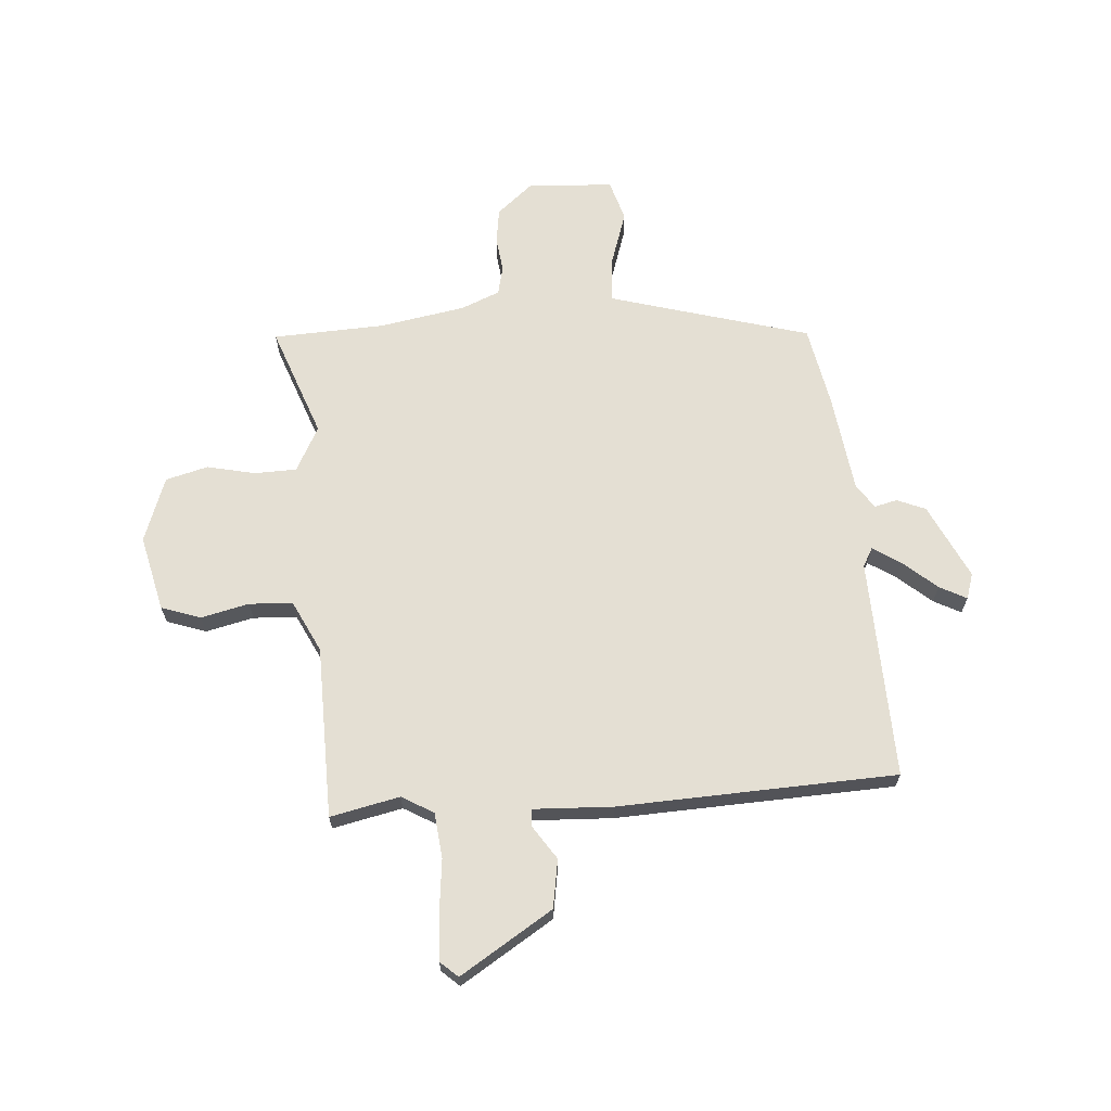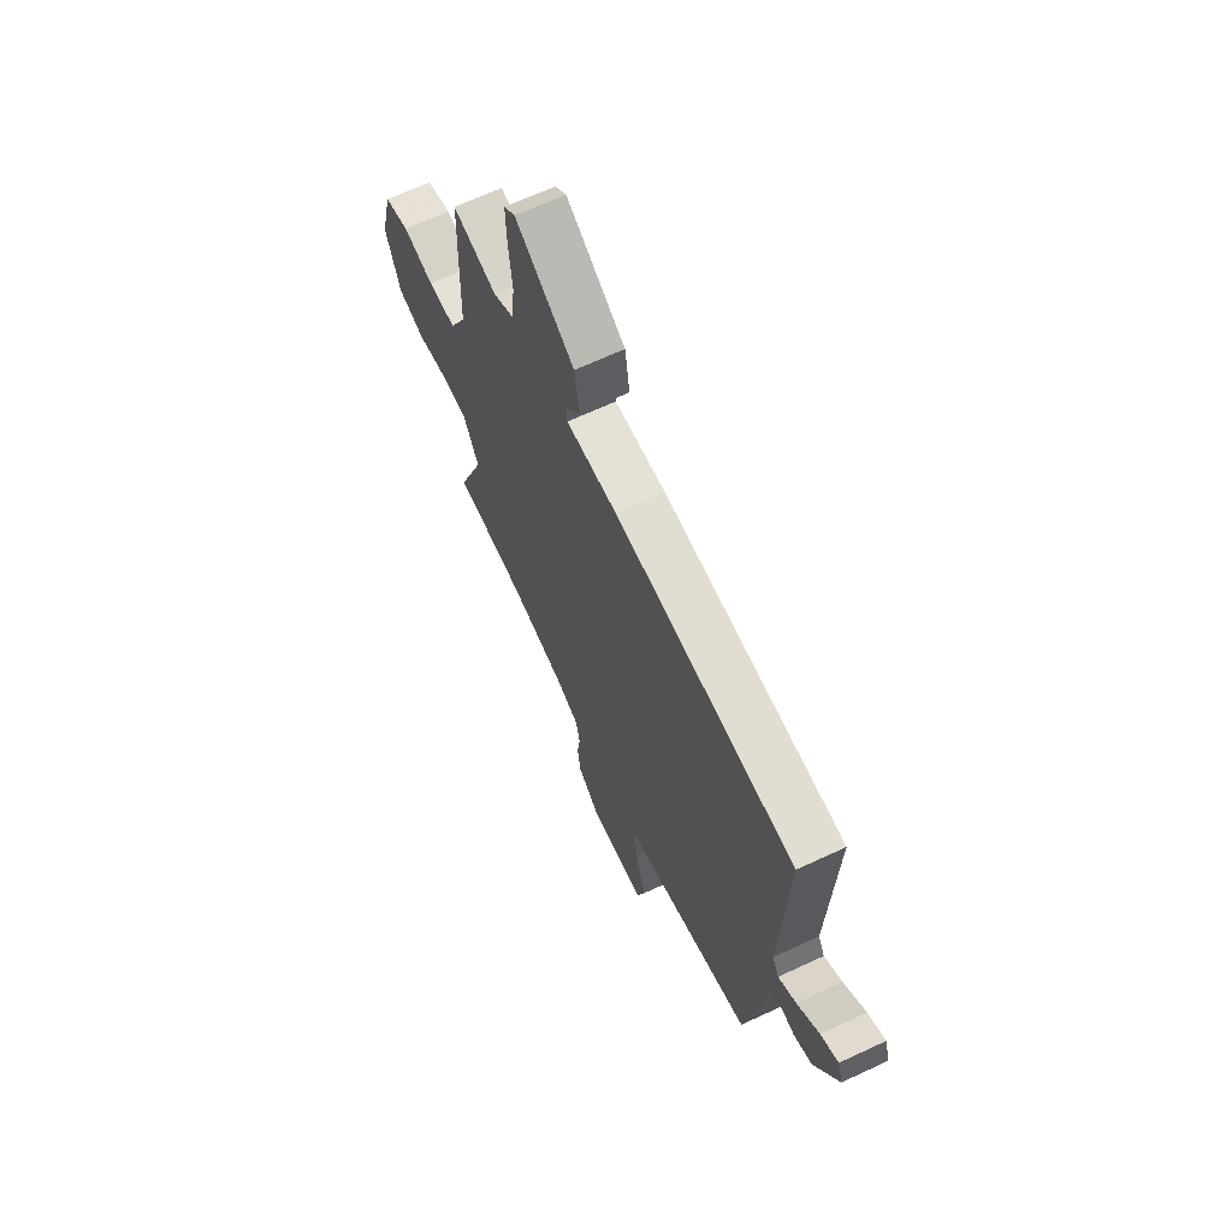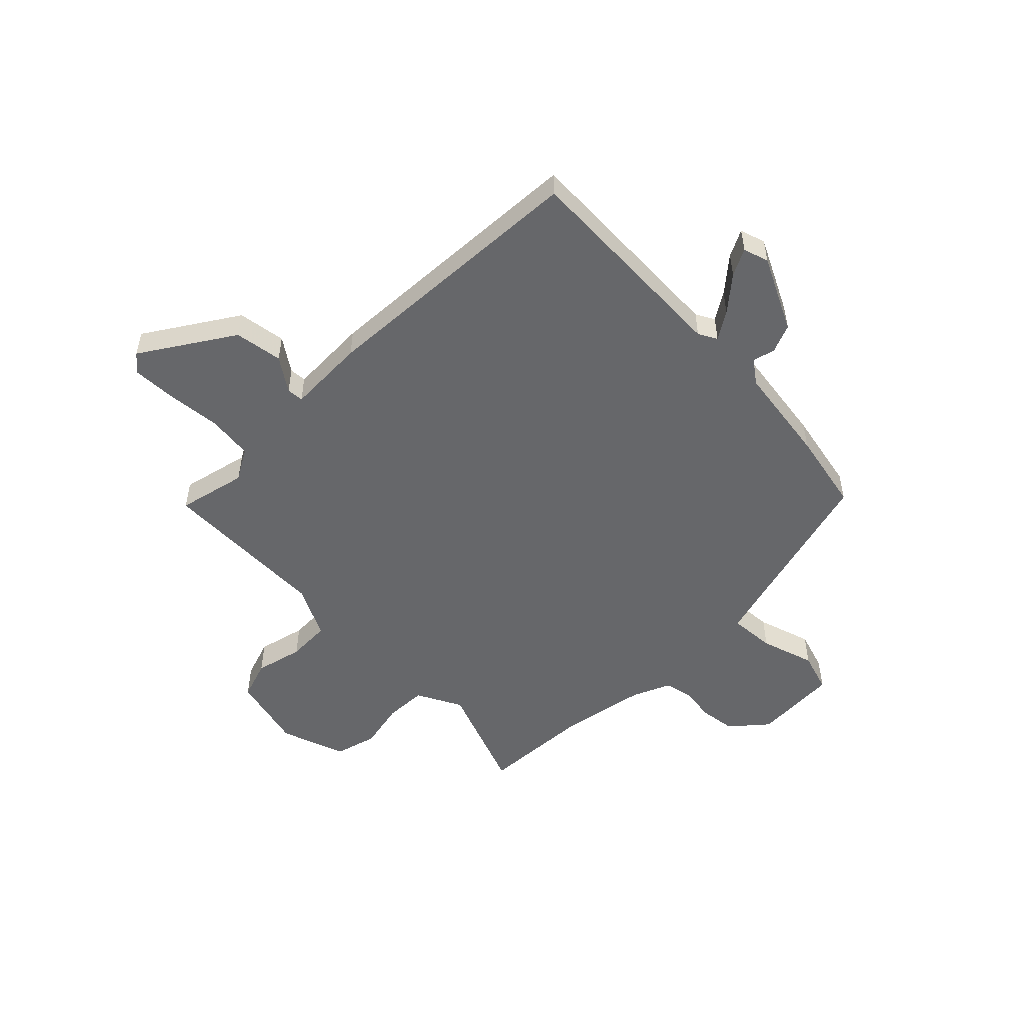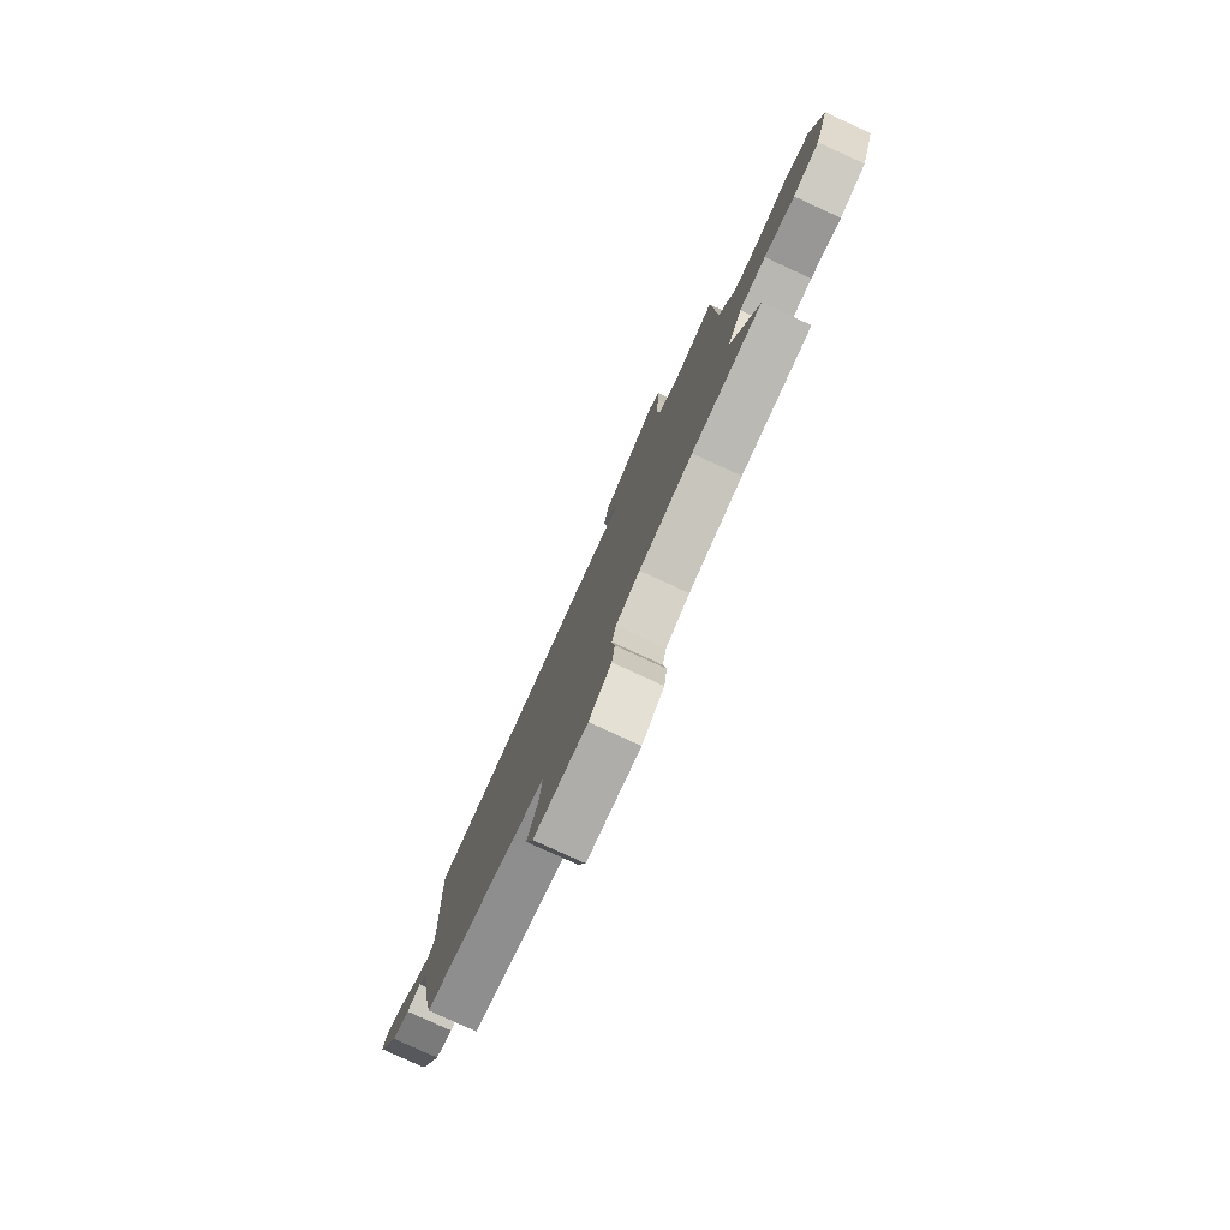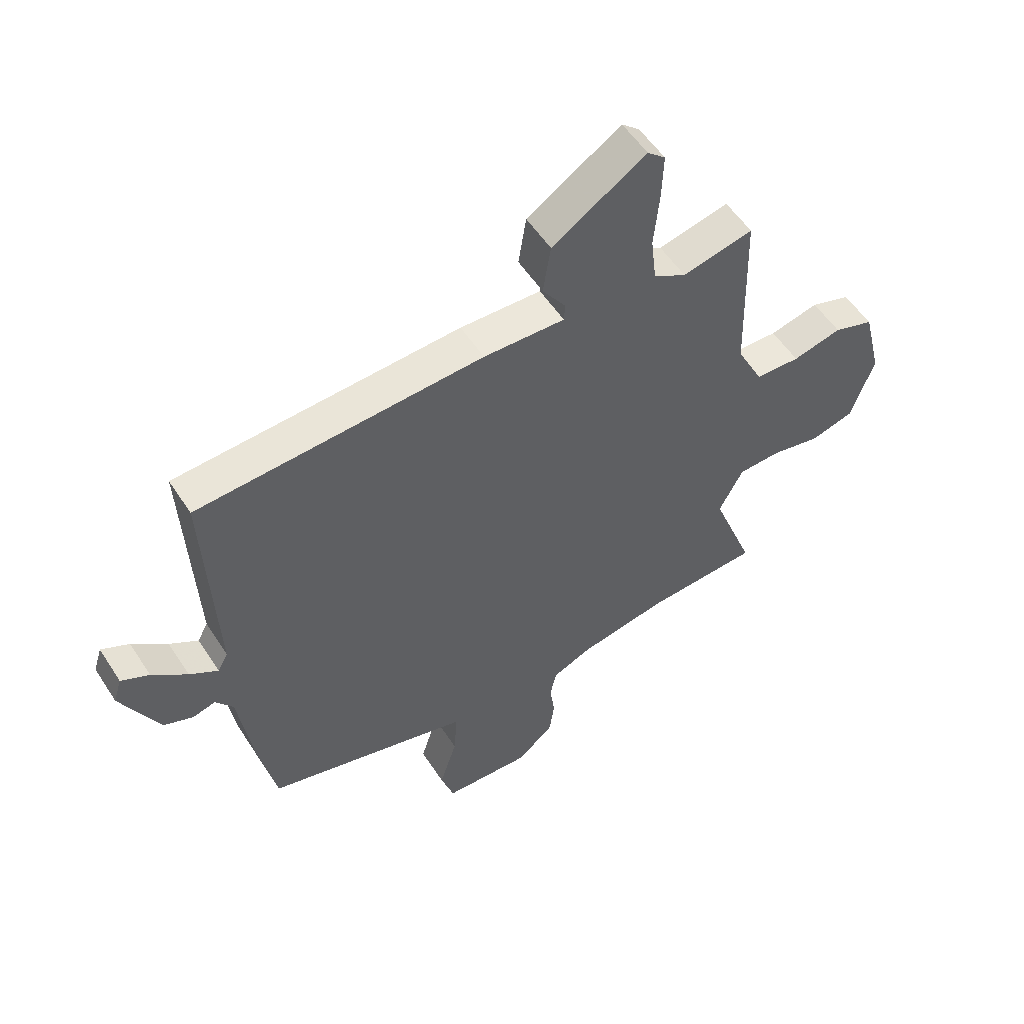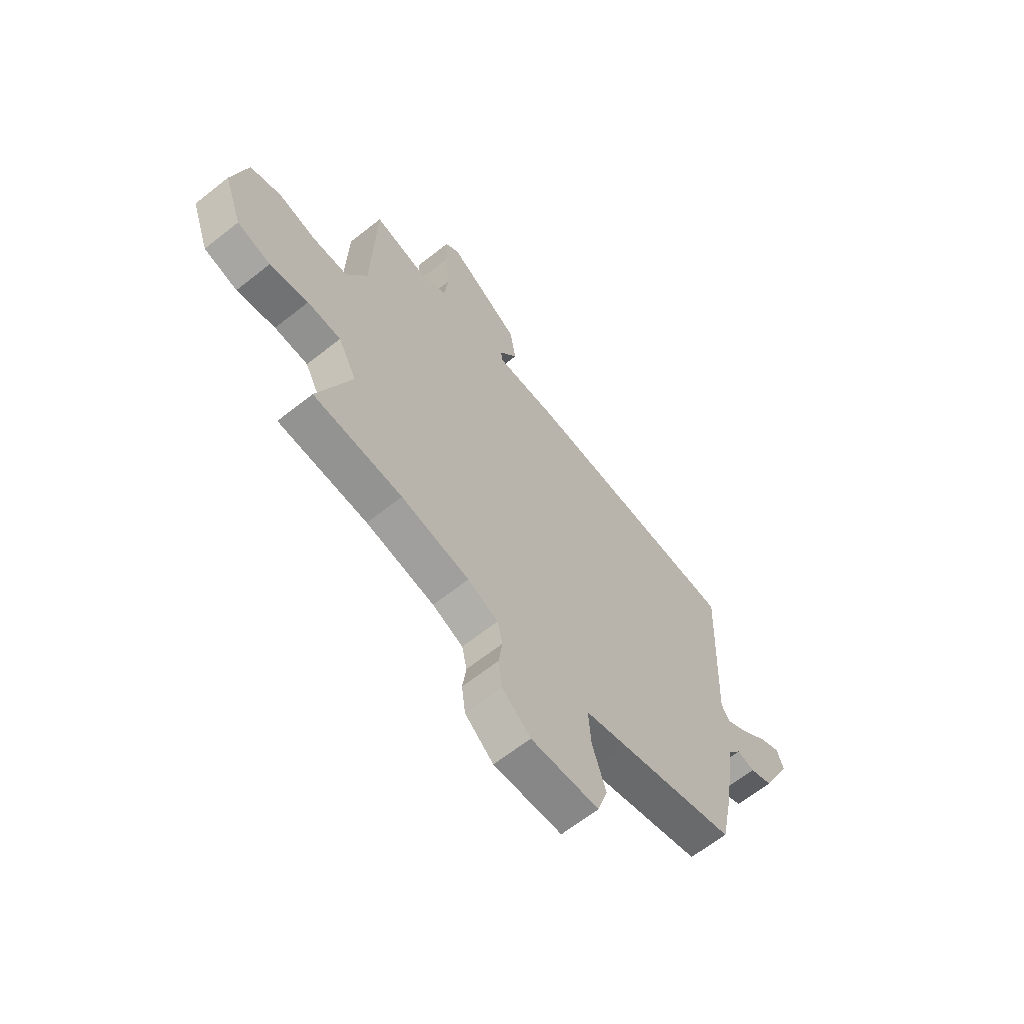
<metadata>
{"format":"obj","ext":"obj","renderer":"f3d","projection":"perspective","resolution":1024,"background":"white","views":[{"elev":66.4,"azim":-3.6,"up":"+Y"},{"elev":66.3,"azim":64.9,"up":"+Z"},{"elev":-52.1,"azim":45.0,"up":"+Y"},{"elev":-79.9,"azim":-114.6,"up":"+Z"},{"elev":54.5,"azim":147.6,"up":"+Z"},{"elev":-64.4,"azim":-51.4,"up":"+Z"}]}
</metadata>
<code>
v 0.558 0.07 0.479
v 0.54 0.07 0.065
v 0.559 0.07 0.03
v 0.611 0.07 0.063
v 0.675 0.07 0.117
v 0.726 0.07 0.143
v 0.741 0.07 0.095
v 0.672 0.07 -0.045
v 0.618 0.07 -0.067
v 0.576 0.07 -0.056
v 0.544 0.07 -0.1
v 0.517 0.07 -0.287
v 0.486 0.07 -0.439
v 0.21 0.07 -0.514
v 0.109 0.07 -0.542
v 0.115 0.07 -0.629
v 0.147 0.07 -0.731
v 0.123 0.07 -0.807
v -0.038 0.07 -0.815
v -0.105 0.07 -0.757
v -0.114 0.07 -0.69
v -0.105 0.07 -0.624
v -0.117 0.07 -0.57
v -0.189 0.07 -0.539
v -0.35 0.07 -0.509
v -0.56 0.07 -0.497
v -0.481 0.07 -0.289
v -0.525 0.07 -0.204
v -0.604 0.07 -0.201
v -0.695 0.07 -0.22
v -0.774 0.07 -0.198
v -0.817 0.07 -0.075
v -0.782 0.07 0.067
v -0.708 0.07 0.092
v -0.618 0.07 0.07
v -0.536 0.07 0.073
v -0.487 0.07 0.17
v -0.478 0.07 0.494
v -0.348 0.07 0.464
v -0.288 0.07 0.498
v -0.278 0.07 0.584
v -0.288 0.07 0.687
v -0.291 0.07 0.77
v -0.258 0.07 0.799
v -0.086 0.07 0.688
v -0.072 0.07 0.597
v -0.115 0.07 0.534
v -0.113 0.07 0.502
v 0.036 0.07 0.507
v 0.558 0 0.479
v 0.54 0 0.065
v 0.559 0 0.03
v 0.611 0 0.063
v 0.675 0 0.117
v 0.726 0 0.143
v 0.741 0 0.095
v 0.672 0 -0.045
v 0.618 0 -0.067
v 0.576 0 -0.056
v 0.544 0 -0.1
v 0.517 0 -0.287
v 0.486 0 -0.439
v 0.21 0 -0.514
v 0.109 0 -0.542
v 0.115 0 -0.629
v 0.147 0 -0.731
v 0.123 0 -0.807
v -0.038 0 -0.815
v -0.105 0 -0.757
v -0.114 0 -0.69
v -0.105 0 -0.624
v -0.117 0 -0.57
v -0.189 0 -0.539
v -0.35 0 -0.509
v -0.56 0 -0.497
v -0.481 0 -0.289
v -0.525 0 -0.204
v -0.604 0 -0.201
v -0.695 0 -0.22
v -0.774 0 -0.198
v -0.817 0 -0.075
v -0.782 0 0.067
v -0.708 0 0.092
v -0.618 0 0.07
v -0.536 0 0.073
v -0.487 0 0.17
v -0.478 0 0.494
v -0.348 0 0.464
v -0.288 0 0.498
v -0.278 0 0.584
v -0.288 0 0.687
v -0.291 0 0.77
v -0.258 0 0.799
v -0.086 0 0.688
v -0.072 0 0.597
v -0.115 0 0.534
v -0.113 0 0.502
v 0.036 0 0.507
f 48 49 1 2
f 44 45 46 47
f 44 47 48
f 41 42 43 44
f 41 44 48
f 40 41 48 2
f 37 38 39
f 37 39 40 2
f 32 33 34 35
f 32 35 36
f 29 30 31 32
f 28 29 32 36
f 27 28 36 37
f 25 26 27
f 24 25 27 37
f 19 20 21 22
f 19 22 23
f 16 17 18 19
f 15 16 19 23
f 14 15 23 24
f 11 12 13 14
f 10 11 14 24
f 8 9 10
f 7 8 10
f 4 5 6 7
f 3 4 7 10
f 10 24 37
f 2 3 10 37
f 51 50 98 97
f 96 95 94 93
f 97 96 93
f 93 92 91 90
f 97 93 90
f 51 97 90 89
f 88 87 86
f 51 89 88 86
f 84 83 82 81
f 85 84 81
f 81 80 79 78
f 85 81 78 77
f 86 85 77 76
f 76 75 74
f 86 76 74 73
f 71 70 69 68
f 72 71 68
f 68 67 66 65
f 72 68 65 64
f 73 72 64 63
f 63 62 61 60
f 73 63 60 59
f 59 58 57
f 59 57 56
f 56 55 54 53
f 59 56 53 52
f 86 73 59
f 86 59 52 51
f 1 50 51 2
f 2 51 52 3
f 3 52 53 4
f 4 53 54 5
f 5 54 55 6
f 6 55 56 7
f 7 56 57 8
f 8 57 58 9
f 9 58 59 10
f 10 59 60 11
f 11 60 61 12
f 12 61 62 13
f 13 62 63 14
f 14 63 64 15
f 15 64 65 16
f 16 65 66 17
f 17 66 67 18
f 18 67 68 19
f 19 68 69 20
f 20 69 70 21
f 21 70 71 22
f 22 71 72 23
f 23 72 73 24
f 24 73 74 25
f 25 74 75 26
f 26 75 76 27
f 27 76 77 28
f 28 77 78 29
f 29 78 79 30
f 30 79 80 31
f 31 80 81 32
f 32 81 82 33
f 33 82 83 34
f 34 83 84 35
f 35 84 85 36
f 36 85 86 37
f 37 86 87 38
f 38 87 88 39
f 39 88 89 40
f 40 89 90 41
f 41 90 91 42
f 42 91 92 43
f 43 92 93 44
f 44 93 94 45
f 45 94 95 46
f 46 95 96 47
f 47 96 97 48
f 48 97 98 49
f 49 98 50 1

</code>
